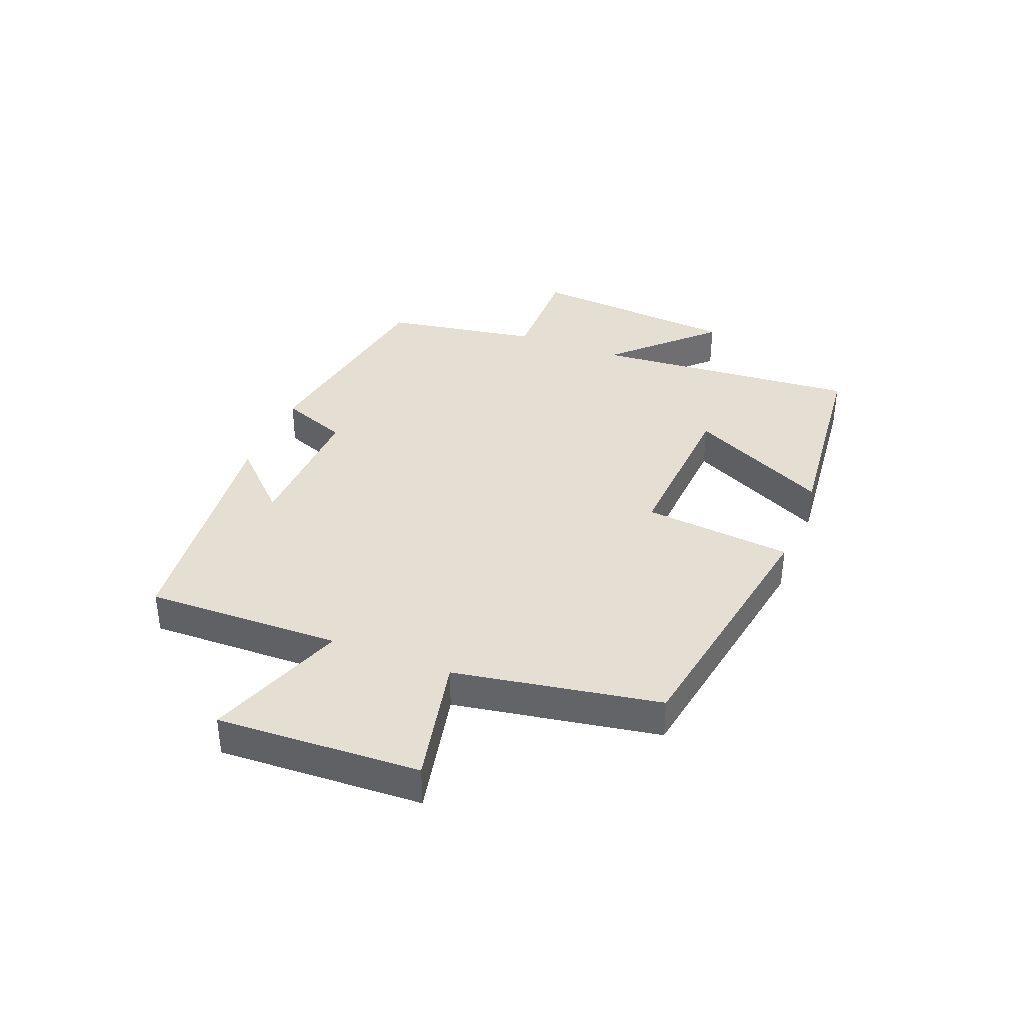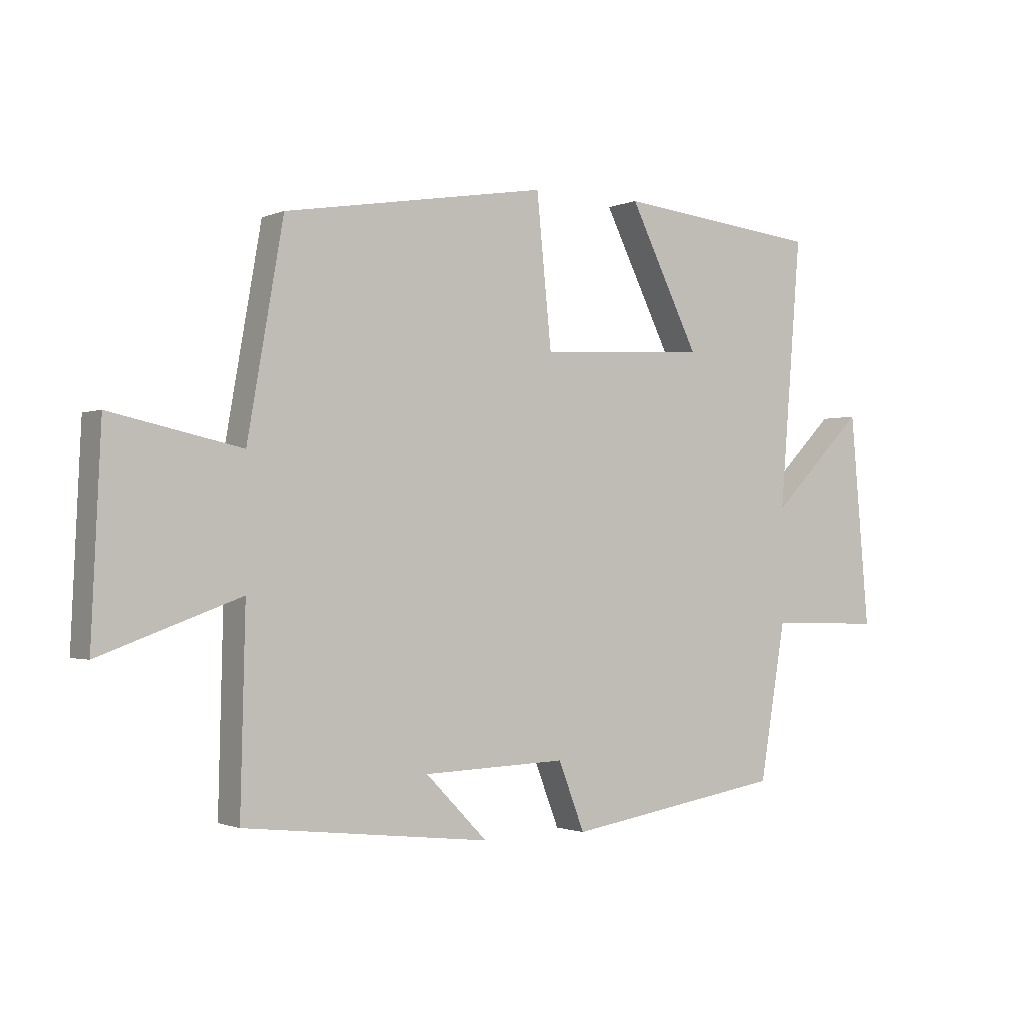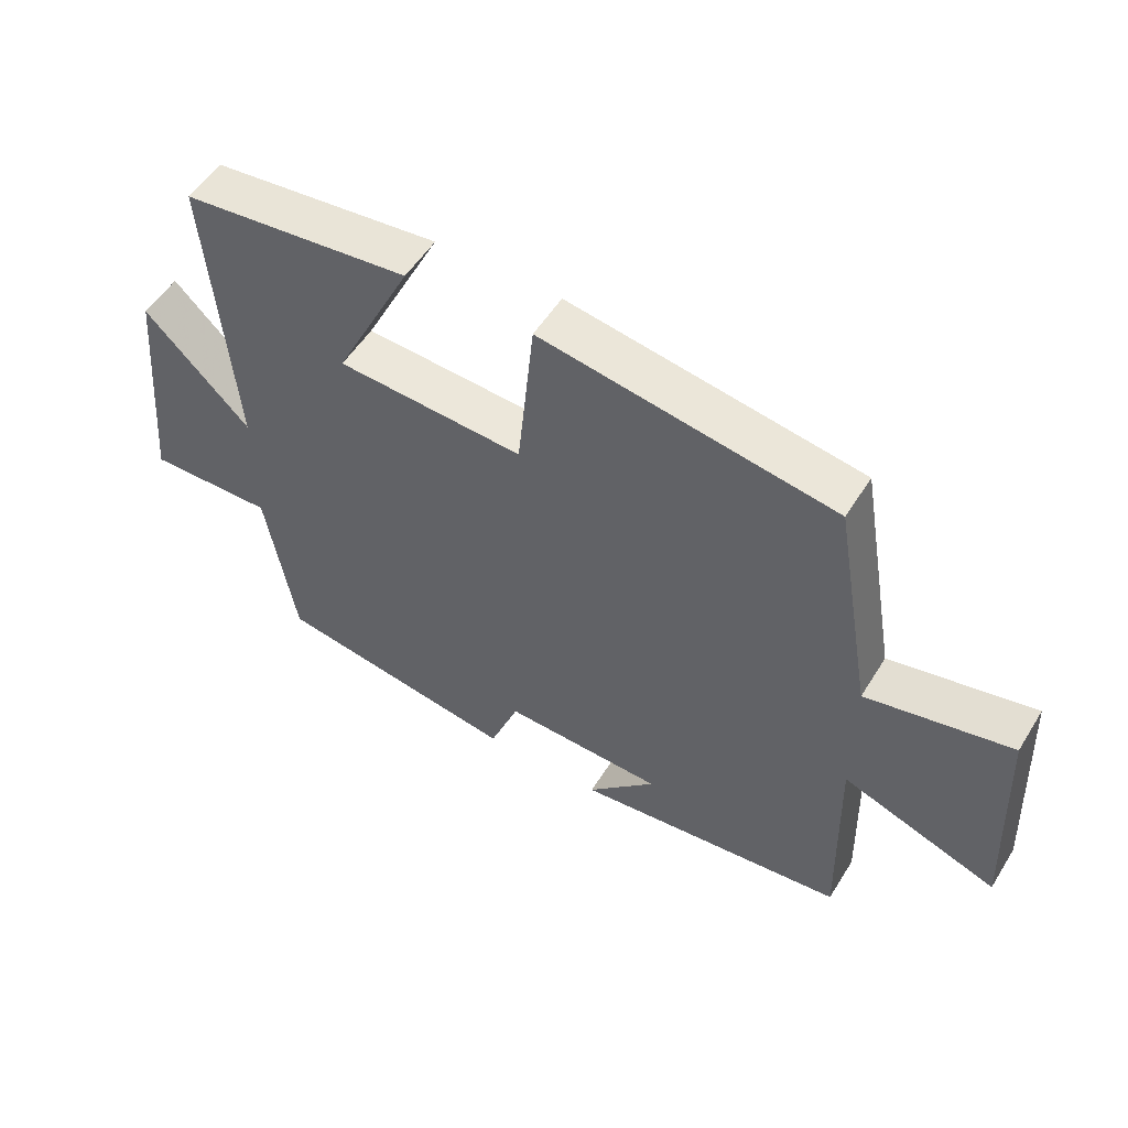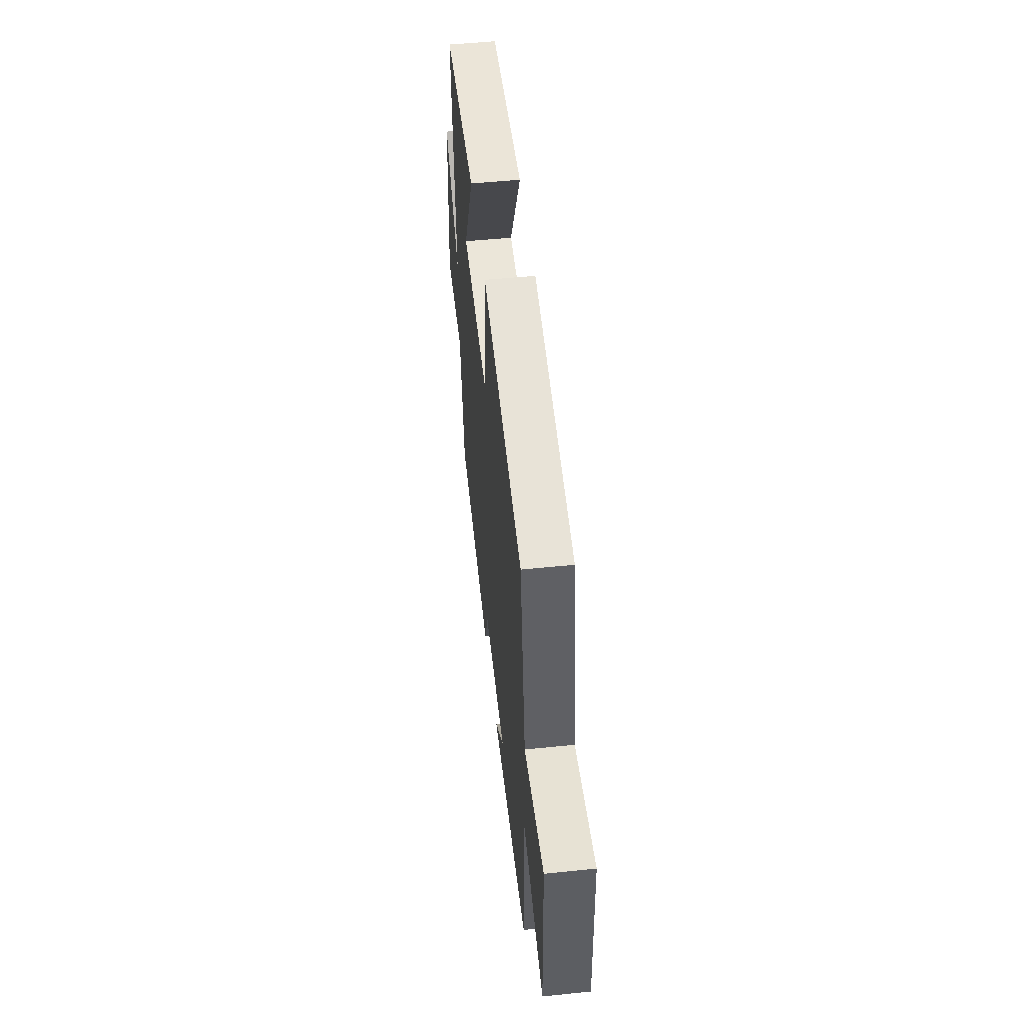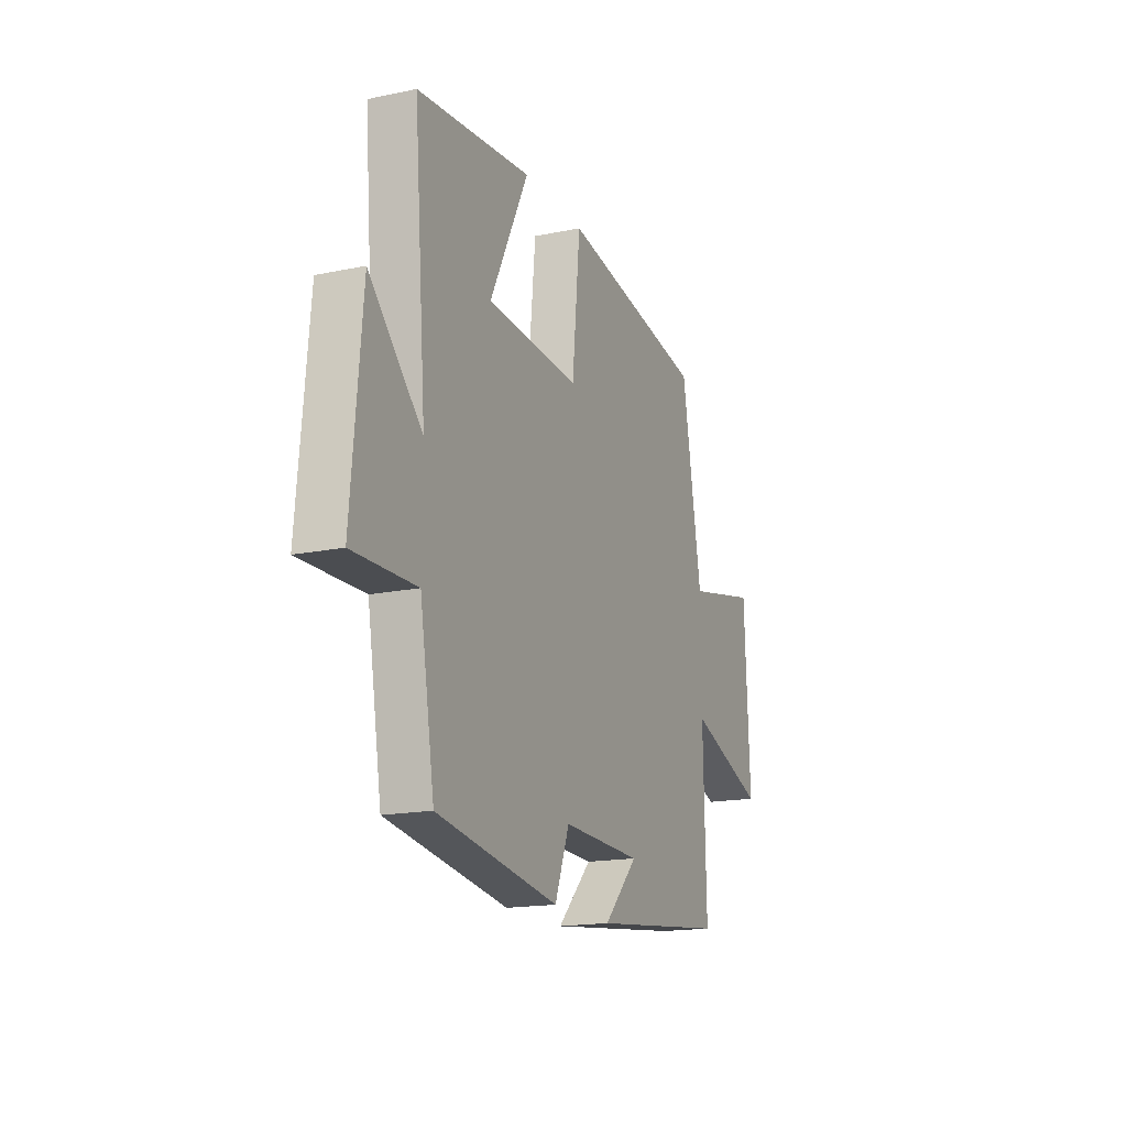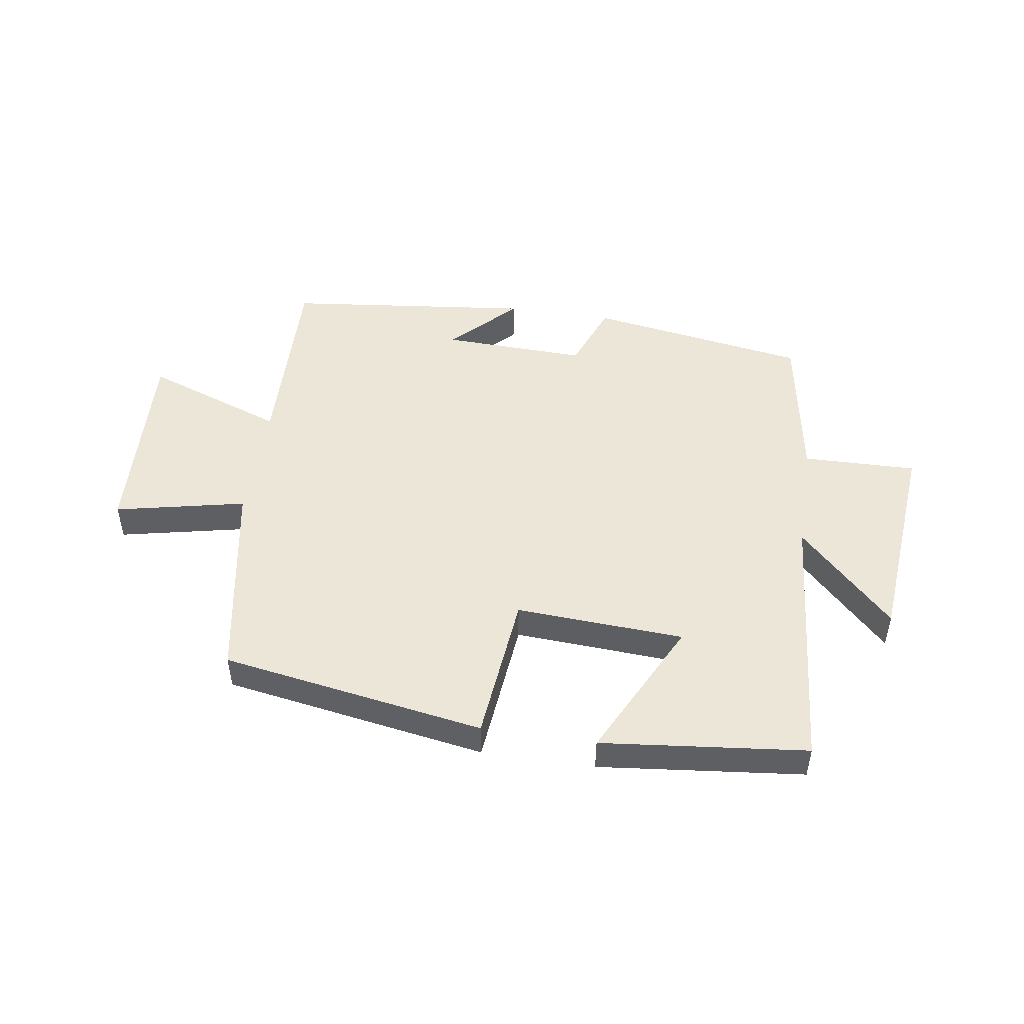
<metadata>
{"format":"obj","ext":"obj","renderer":"f3d","projection":"perspective","resolution":1024,"background":"white","views":[{"elev":36.9,"azim":-68.3,"up":"+Y"},{"elev":-1.3,"azim":-33.9,"up":"+Z"},{"elev":53.3,"azim":-148.7,"up":"+Z"},{"elev":52.6,"azim":-96.3,"up":"+Z"},{"elev":-16.8,"azim":112.8,"up":"+Z"},{"elev":48.9,"azim":8.6,"up":"+Y"}]}
</metadata>
<code>
v 0.456 0.07 -0.441
v 0.088 0.07 -0.5
v 0.044 0.07 -0.386
v -0.198 0.07 -0.394
v -0.094 0.07 -0.5
v -0.508 0.07 -0.453
v -0.5 0.07 -0.125
v -0.735 0.07 -0.21
v -0.719 0.07 0.13
v -0.5 0.07 0.083
v -0.44 0.07 0.427
v 0.002 0.07 0.5
v 0.027 0.07 0.249
v 0.309 0.07 0.265
v 0.192 0.07 0.5
v 0.537 0.07 0.463
v 0.5 0.07 0.012
v 0.659 0.07 0.172
v 0.691 0.07 -0.184
v 0.5 0.07 -0.18
v 0.456 0 -0.441
v 0.088 0 -0.5
v 0.044 0 -0.386
v -0.198 0 -0.394
v -0.094 0 -0.5
v -0.508 0 -0.453
v -0.5 0 -0.125
v -0.735 0 -0.21
v -0.719 0 0.13
v -0.5 0 0.083
v -0.44 0 0.427
v 0.002 0 0.5
v 0.027 0 0.249
v 0.309 0 0.265
v 0.192 0 0.5
v 0.537 0 0.463
v 0.5 0 0.012
v 0.659 0 0.172
v 0.691 0 -0.184
v 0.5 0 -0.18
f 17 18 19 20
f 1 2 3
f 20 1 3
f 17 20 3
f 14 15 16 17
f 17 3 4
f 14 17 4
f 13 14 4
f 12 13 4
f 11 12 4
f 10 11 4
f 7 8 9 10
f 7 10 4
f 4 5 6 7
f 40 39 38 37
f 23 22 21
f 23 21 40
f 23 40 37
f 37 36 35 34
f 24 23 37
f 24 37 34
f 24 34 33
f 24 33 32
f 24 32 31
f 24 31 30
f 30 29 28 27
f 24 30 27
f 27 26 25 24
f 1 21 22 2
f 2 22 23 3
f 3 23 24 4
f 4 24 25 5
f 5 25 26 6
f 6 26 27 7
f 7 27 28 8
f 8 28 29 9
f 9 29 30 10
f 10 30 31 11
f 11 31 32 12
f 12 32 33 13
f 13 33 34 14
f 14 34 35 15
f 15 35 36 16
f 16 36 37 17
f 17 37 38 18
f 18 38 39 19
f 19 39 40 20
f 20 40 21 1

</code>
